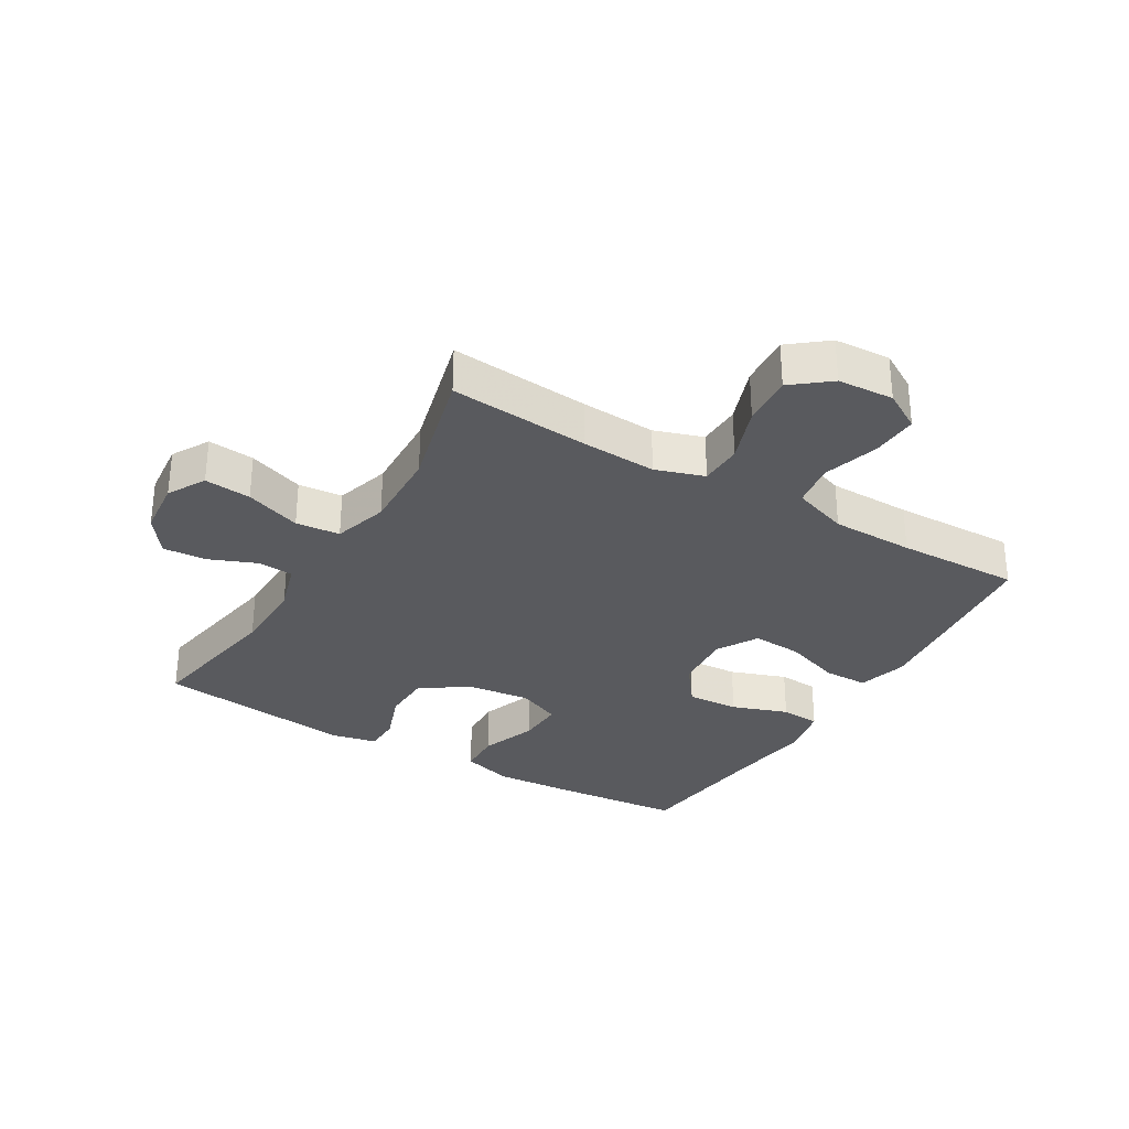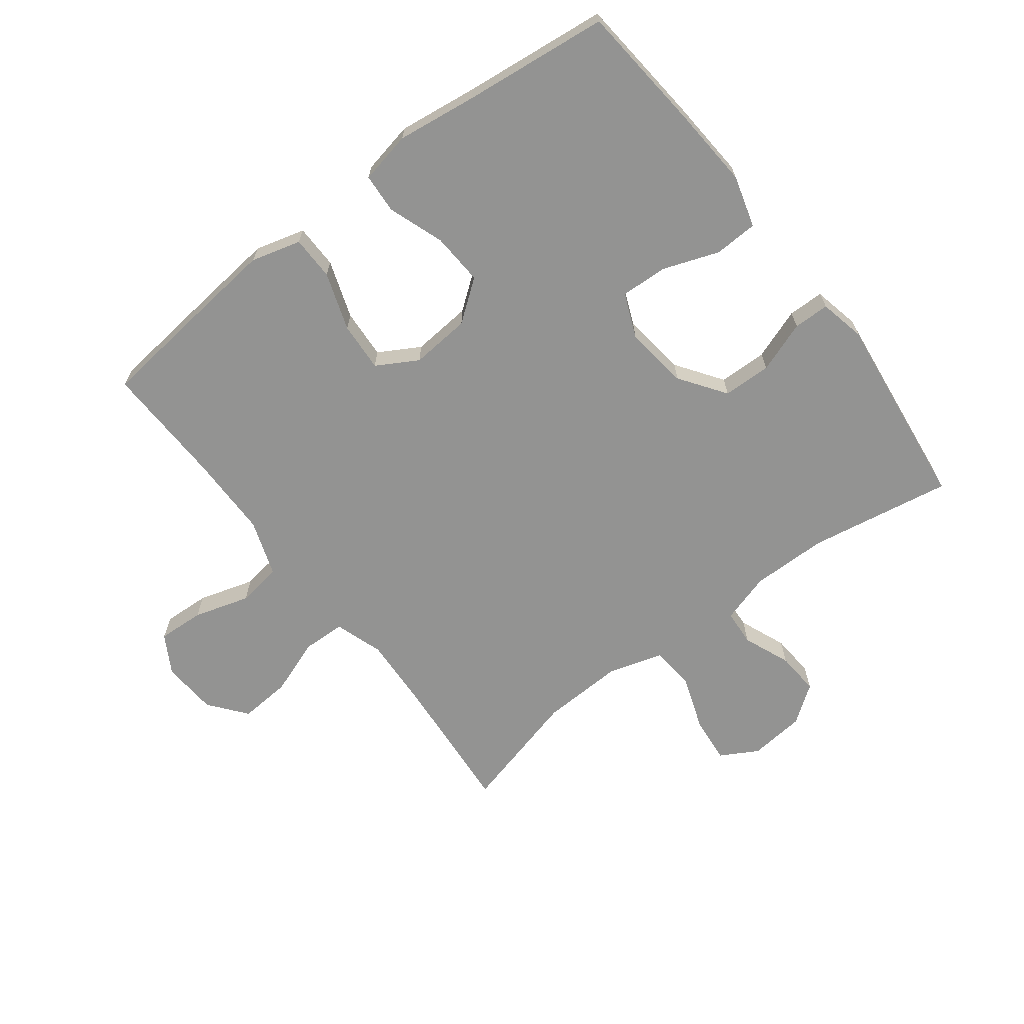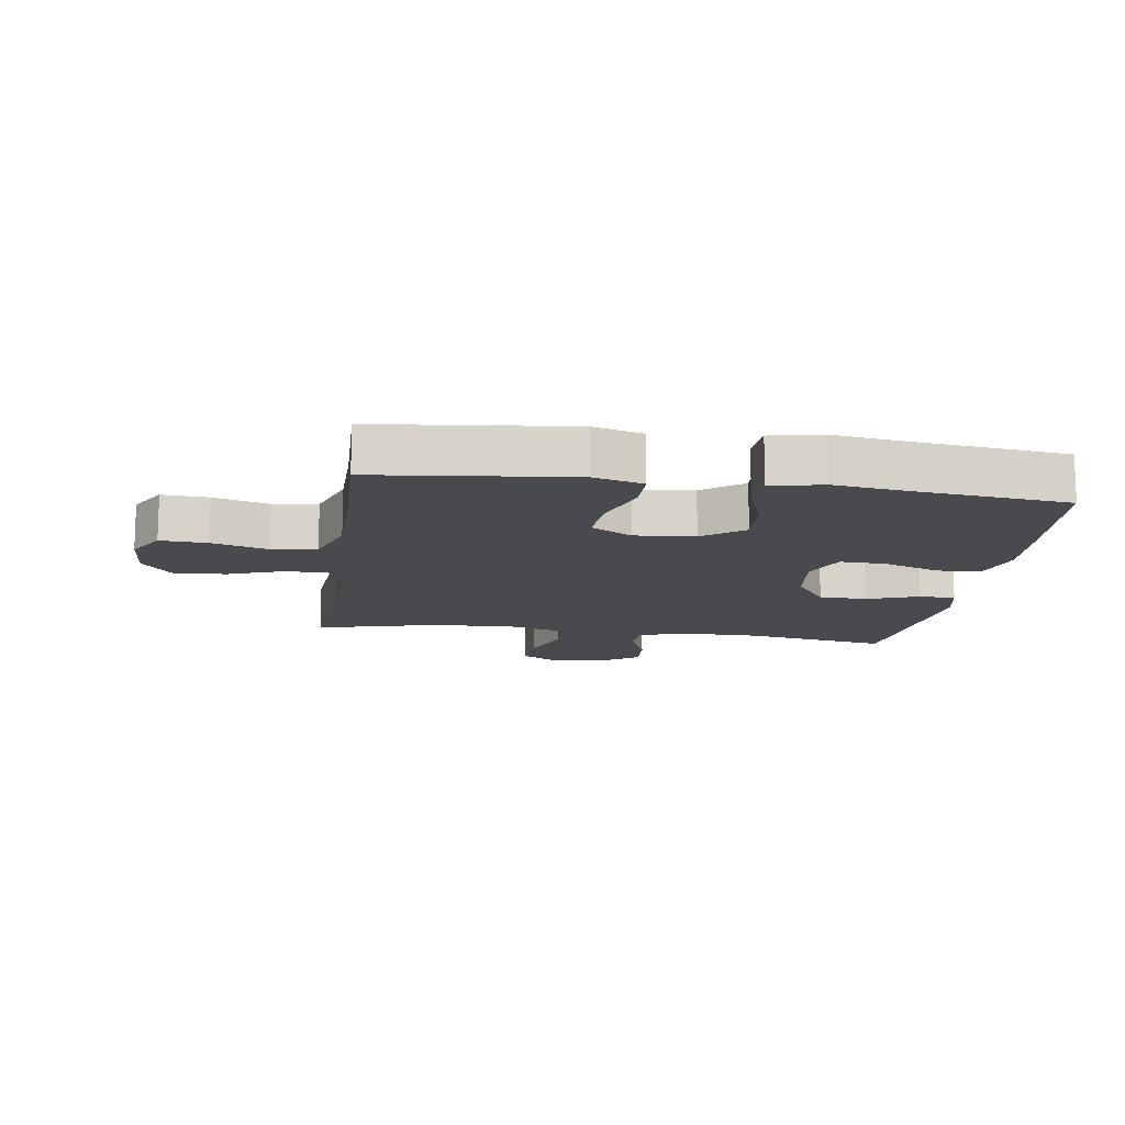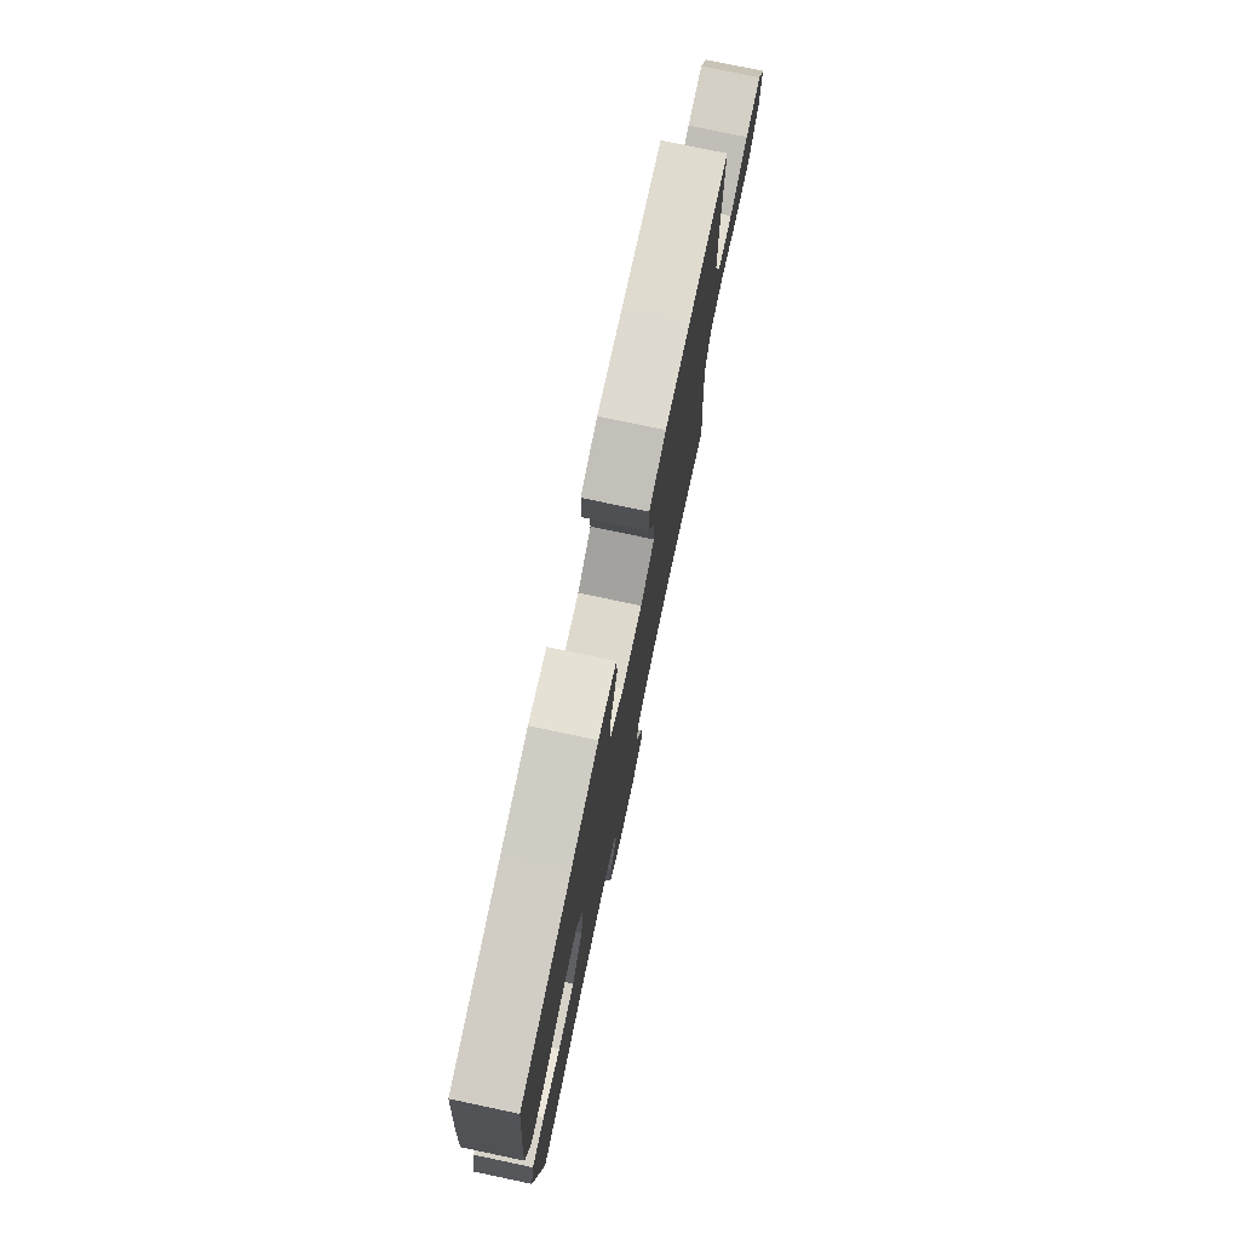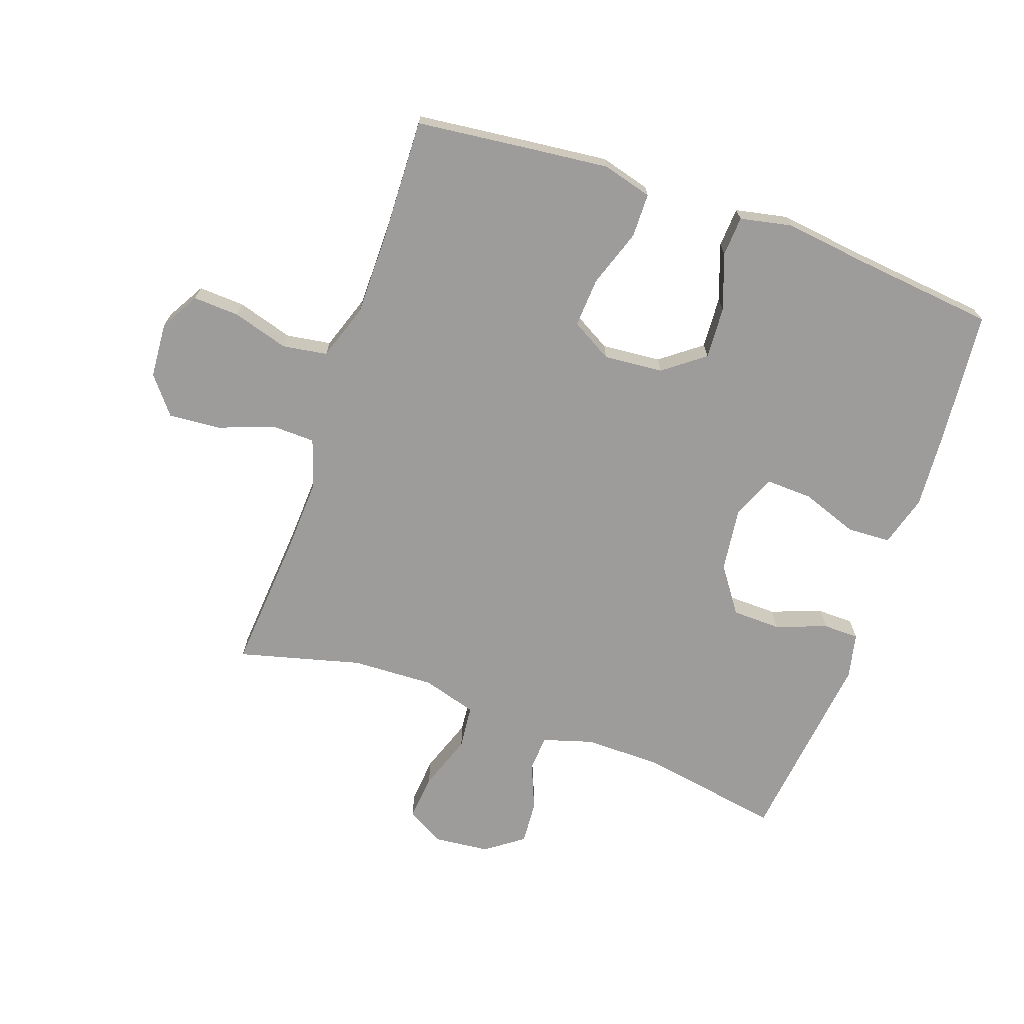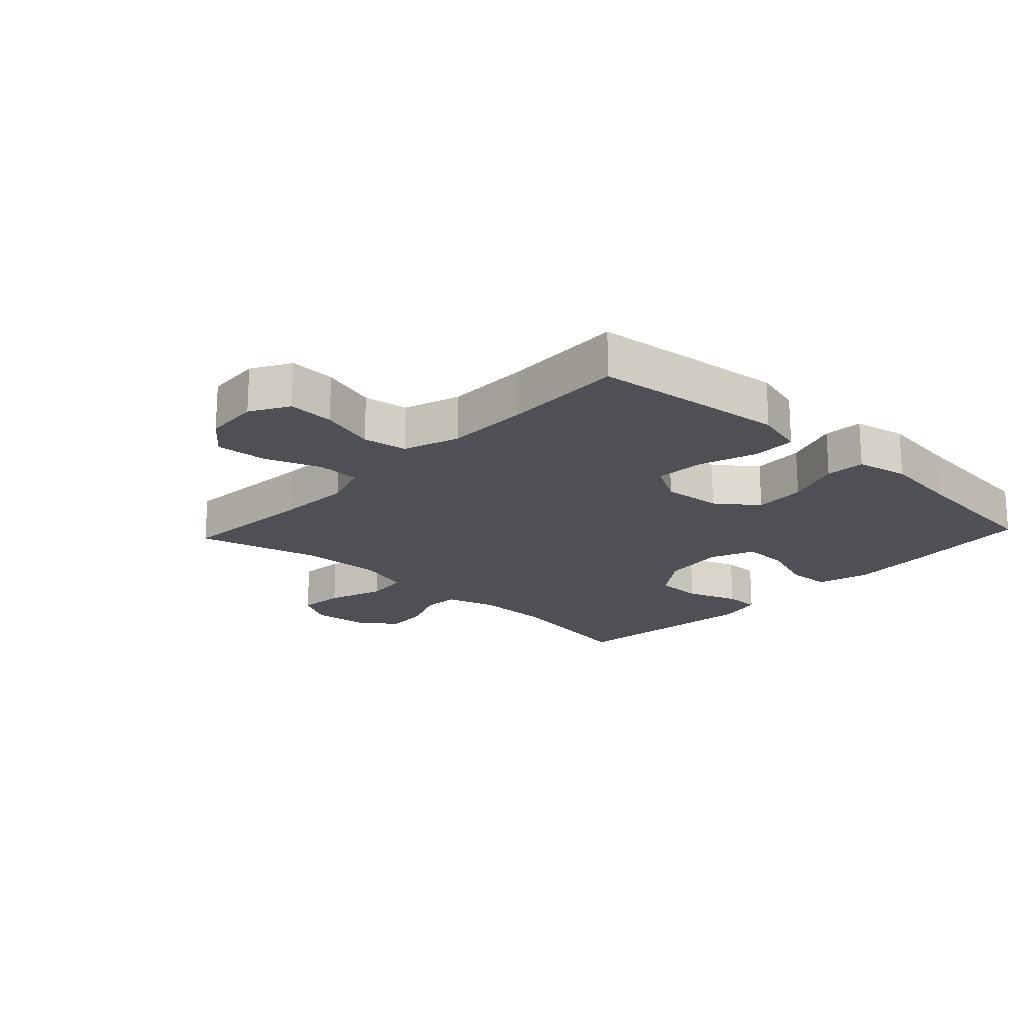
<metadata>
{"format":"obj","ext":"obj","renderer":"f3d","projection":"perspective","resolution":1024,"background":"white","views":[{"elev":-31.3,"azim":-120.8,"up":"+Y"},{"elev":-66.7,"azim":37.4,"up":"+Y"},{"elev":-13.4,"azim":-8.3,"up":"+Y"},{"elev":76.9,"azim":101.9,"up":"+Z"},{"elev":-70.1,"azim":-19.2,"up":"+Y"},{"elev":-19.3,"azim":-43.0,"up":"+Y"}]}
</metadata>
<code>
v -0.5 0.07 0.5
v -0.31 0.07 0.521
v -0.186 0.07 0.534
v -0.106 0.07 0.512
v -0.105 0.07 0.441
v -0.137 0.07 0.348
v -0.142 0.07 0.268
v -0.076 0.07 0.23
v 0.02 0.07 0.238
v 0.086 0.07 0.288
v 0.081 0.07 0.372
v 0.049 0.07 0.462
v 0.053 0.07 0.526
v 0.137 0.07 0.543
v 0.266 0.07 0.526
v 0.5 0.07 0.5
v 0.519 0.07 0.292
v 0.528 0.07 0.163
v 0.504 0.07 0.08
v 0.434 0.07 0.077
v 0.343 0.07 0.11
v 0.268 0.07 0.113
v 0.238 0.07 0.042
v 0.251 0.07 -0.061
v 0.303 0.07 -0.135
v 0.381 0.07 -0.137
v 0.464 0.07 -0.107
v 0.522 0.07 -0.108
v 0.538 0.07 -0.182
v 0.524 0.07 -0.298
v 0.5 0.07 -0.5
v 0.269 0.07 -0.46
v 0.146 0.07 -0.459
v 0.066 0.07 -0.483
v 0.062 0.07 -0.541
v 0.093 0.07 -0.617
v 0.098 0.07 -0.687
v 0.037 0.07 -0.731
v -0.053 0.07 -0.74
v -0.113 0.07 -0.706
v -0.106 0.07 -0.631
v -0.074 0.07 -0.541
v -0.081 0.07 -0.47
v -0.169 0.07 -0.444
v -0.302 0.07 -0.449
v -0.5 0.07 -0.5
v -0.482 0.07 -0.274
v -0.476 0.07 -0.154
v -0.502 0.07 -0.076
v -0.571 0.07 -0.074
v -0.662 0.07 -0.107
v -0.745 0.07 -0.113
v -0.793 0.07 -0.053
v -0.799 0.07 0.037
v -0.763 0.07 0.099
v -0.688 0.07 0.095
v -0.598 0.07 0.068
v -0.526 0.07 0.079
v -0.495 0.07 0.169
v -0.494 0.07 0.302
v -0.5 0 0.5
v -0.31 0 0.521
v -0.186 0 0.534
v -0.106 0 0.512
v -0.105 0 0.441
v -0.137 0 0.348
v -0.142 0 0.268
v -0.076 0 0.23
v 0.02 0 0.238
v 0.086 0 0.288
v 0.081 0 0.372
v 0.049 0 0.462
v 0.053 0 0.526
v 0.137 0 0.543
v 0.266 0 0.526
v 0.5 0 0.5
v 0.519 0 0.292
v 0.528 0 0.163
v 0.504 0 0.08
v 0.434 0 0.077
v 0.343 0 0.11
v 0.268 0 0.113
v 0.238 0 0.042
v 0.251 0 -0.061
v 0.303 0 -0.135
v 0.381 0 -0.137
v 0.464 0 -0.107
v 0.522 0 -0.108
v 0.538 0 -0.182
v 0.524 0 -0.298
v 0.5 0 -0.5
v 0.269 0 -0.46
v 0.146 0 -0.459
v 0.066 0 -0.483
v 0.062 0 -0.541
v 0.093 0 -0.617
v 0.098 0 -0.687
v 0.037 0 -0.731
v -0.053 0 -0.74
v -0.113 0 -0.706
v -0.106 0 -0.631
v -0.074 0 -0.541
v -0.081 0 -0.47
v -0.169 0 -0.444
v -0.302 0 -0.449
v -0.5 0 -0.5
v -0.482 0 -0.274
v -0.476 0 -0.154
v -0.502 0 -0.076
v -0.571 0 -0.074
v -0.662 0 -0.107
v -0.745 0 -0.113
v -0.793 0 -0.053
v -0.799 0 0.037
v -0.763 0 0.099
v -0.688 0 0.095
v -0.598 0 0.068
v -0.526 0 0.079
v -0.495 0 0.169
v -0.494 0 0.302
f 55 56 57
f 54 55 57
f 53 54 57
f 52 53 57
f 51 52 57
f 50 51 57
f 49 50 57 58
f 48 49 58 59
f 45 46 47
f 44 45 47 48
f 48 59 60
f 44 48 60
f 43 44 60
f 40 41 42
f 39 40 42
f 38 39 42
f 37 38 42
f 36 37 42
f 35 36 42
f 34 35 42 43
f 30 31 32
f 30 32 33
f 29 30 33
f 28 29 33
f 27 28 33
f 26 27 33
f 33 34 43
f 26 33 43
f 25 26 43
f 19 20 21
f 18 19 21
f 17 18 21
f 16 17 21
f 15 16 21
f 15 21 22
f 14 15 22
f 13 14 22
f 12 13 22
f 11 12 22
f 10 11 22 23
f 4 5 6
f 3 4 6
f 2 3 6
f 1 2 6
f 60 1 6
f 60 6 7
f 60 7 8
f 43 60 8
f 25 43 8
f 24 25 8
f 9 10 23 24
f 8 9 24
f 117 116 115
f 117 115 114
f 117 114 113
f 117 113 112
f 117 112 111
f 117 111 110
f 118 117 110 109
f 119 118 109 108
f 107 106 105
f 108 107 105 104
f 120 119 108
f 120 108 104
f 120 104 103
f 102 101 100
f 102 100 99
f 102 99 98
f 102 98 97
f 102 97 96
f 102 96 95
f 103 102 95 94
f 92 91 90
f 93 92 90
f 93 90 89
f 93 89 88
f 93 88 87
f 93 87 86
f 103 94 93
f 103 93 86
f 103 86 85
f 81 80 79
f 81 79 78
f 81 78 77
f 81 77 76
f 81 76 75
f 82 81 75
f 82 75 74
f 82 74 73
f 82 73 72
f 82 72 71
f 83 82 71 70
f 66 65 64
f 66 64 63
f 66 63 62
f 66 62 61
f 66 61 120
f 67 66 120
f 68 67 120
f 68 120 103
f 68 103 85
f 68 85 84
f 84 83 70 69
f 84 69 68
f 1 61 62 2
f 2 62 63 3
f 3 63 64 4
f 4 64 65 5
f 5 65 66 6
f 6 66 67 7
f 7 67 68 8
f 8 68 69 9
f 9 69 70 10
f 10 70 71 11
f 11 71 72 12
f 12 72 73 13
f 13 73 74 14
f 14 74 75 15
f 15 75 76 16
f 16 76 77 17
f 17 77 78 18
f 18 78 79 19
f 19 79 80 20
f 20 80 81 21
f 21 81 82 22
f 22 82 83 23
f 23 83 84 24
f 24 84 85 25
f 25 85 86 26
f 26 86 87 27
f 27 87 88 28
f 28 88 89 29
f 29 89 90 30
f 30 90 91 31
f 31 91 92 32
f 32 92 93 33
f 33 93 94 34
f 34 94 95 35
f 35 95 96 36
f 36 96 97 37
f 37 97 98 38
f 38 98 99 39
f 39 99 100 40
f 40 100 101 41
f 41 101 102 42
f 42 102 103 43
f 43 103 104 44
f 44 104 105 45
f 45 105 106 46
f 46 106 107 47
f 47 107 108 48
f 48 108 109 49
f 49 109 110 50
f 50 110 111 51
f 51 111 112 52
f 52 112 113 53
f 53 113 114 54
f 54 114 115 55
f 55 115 116 56
f 56 116 117 57
f 57 117 118 58
f 58 118 119 59
f 59 119 120 60
f 60 120 61 1

</code>
